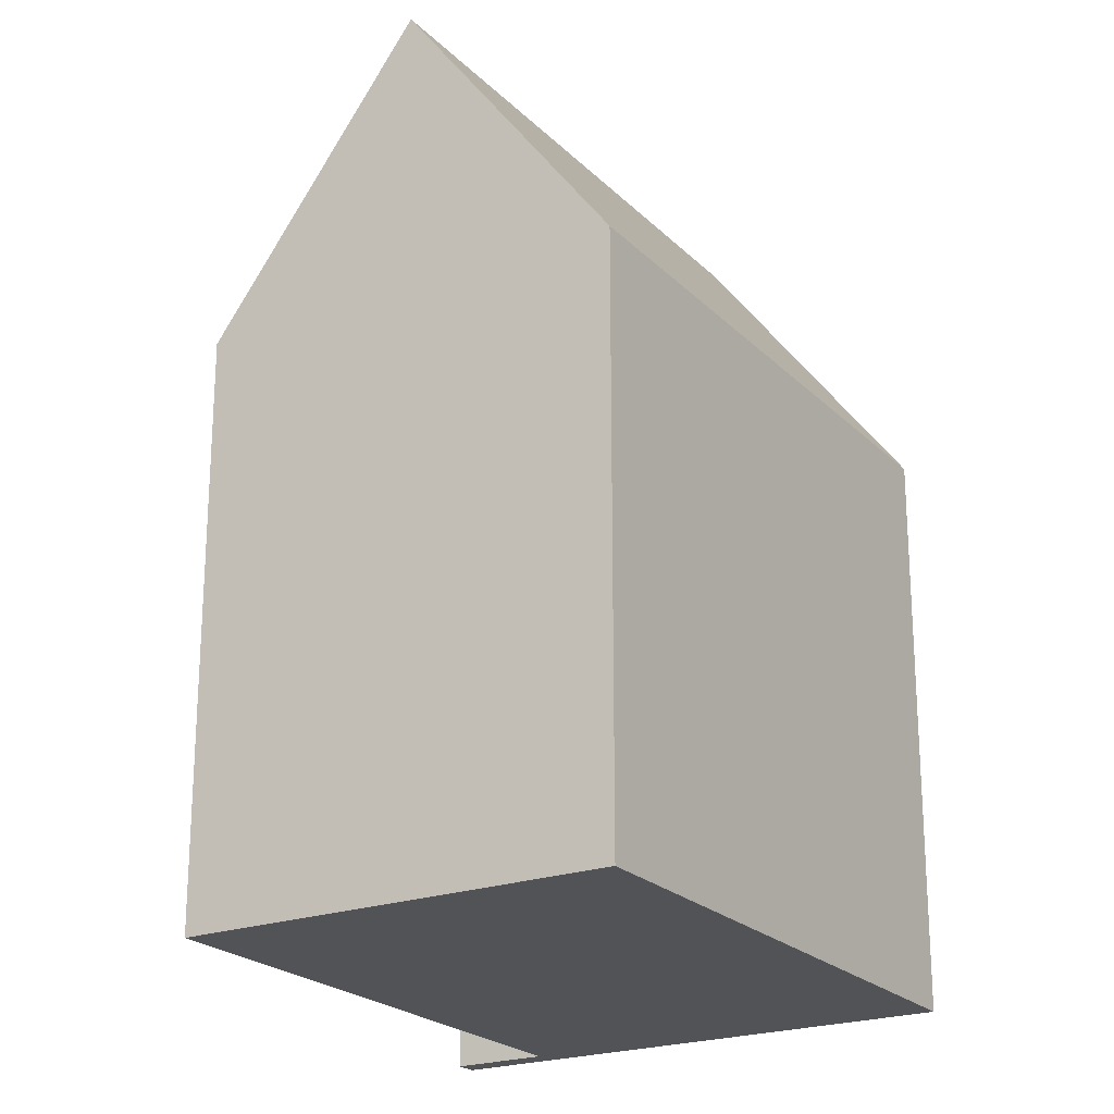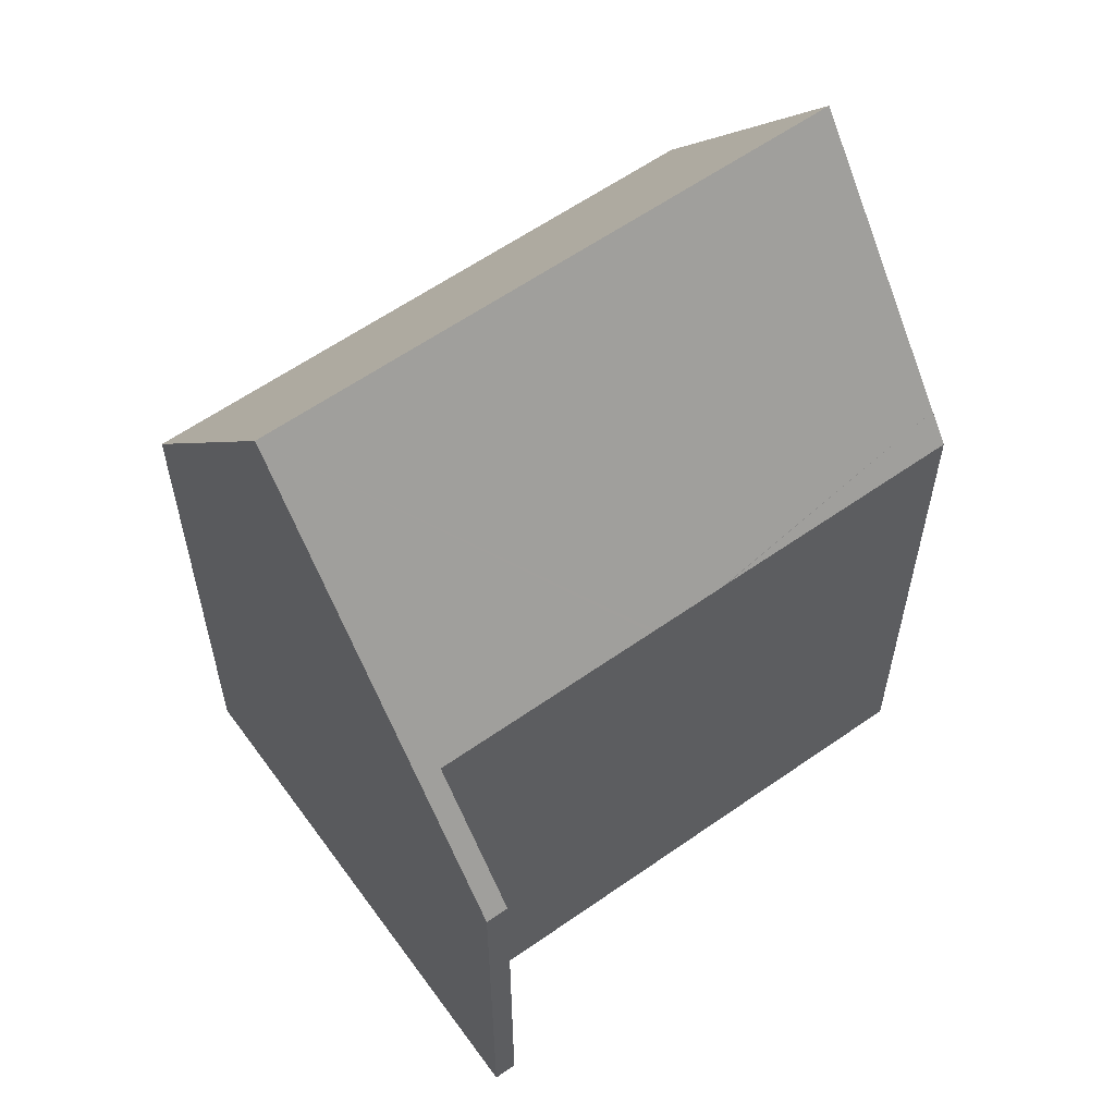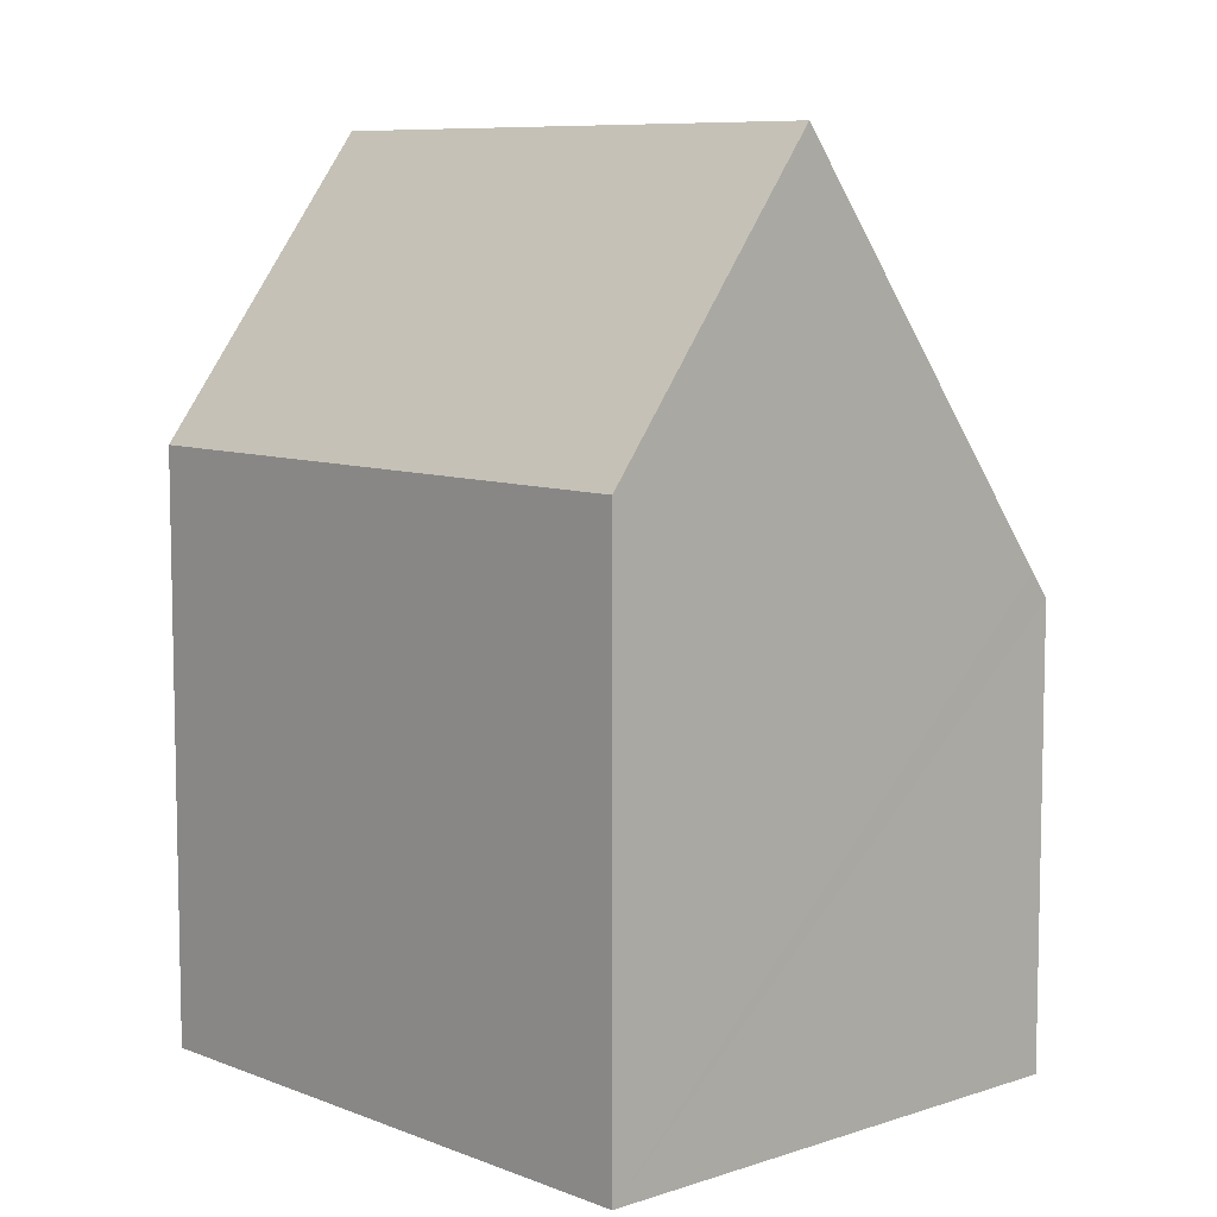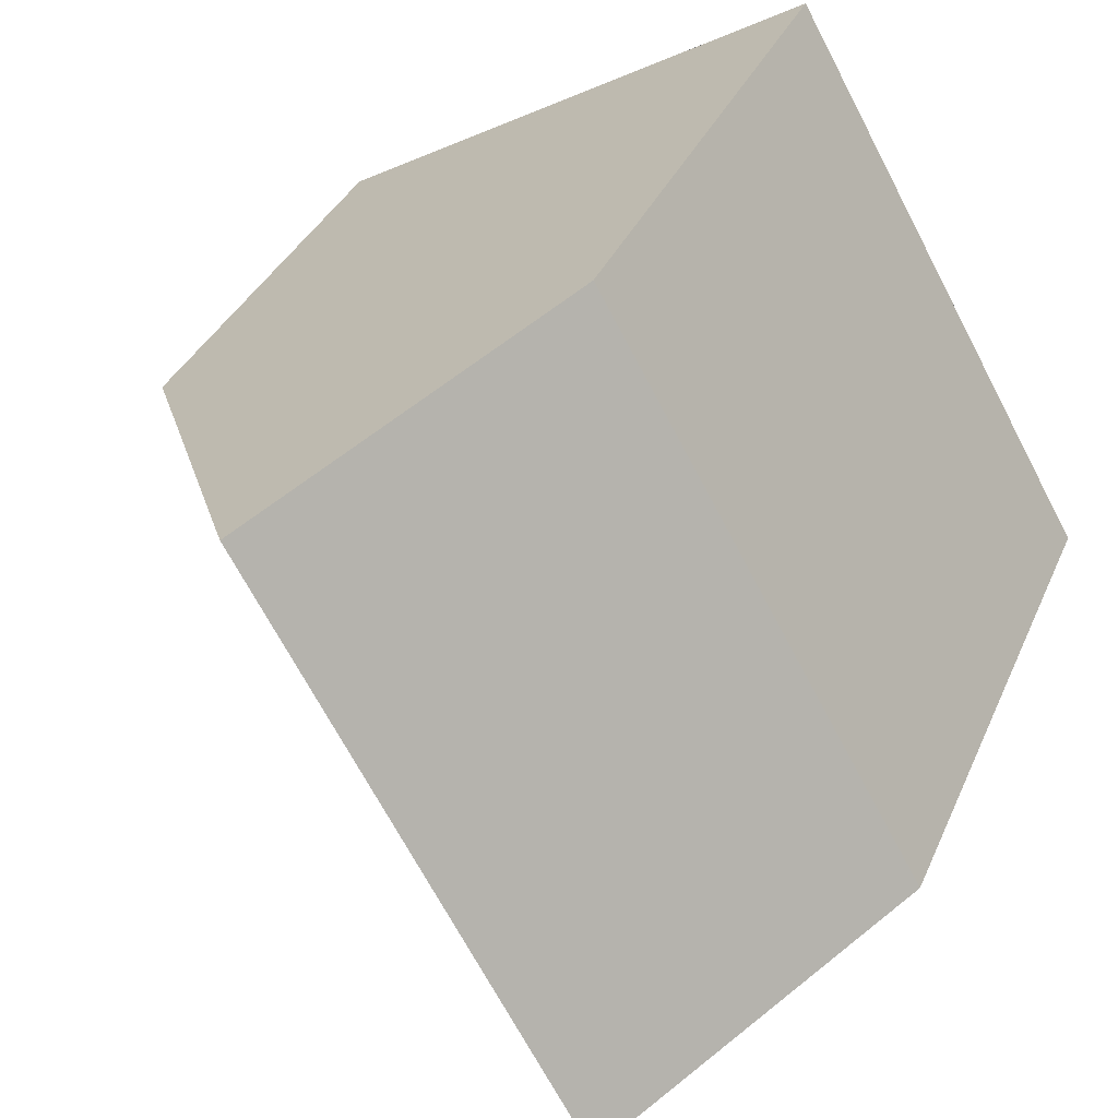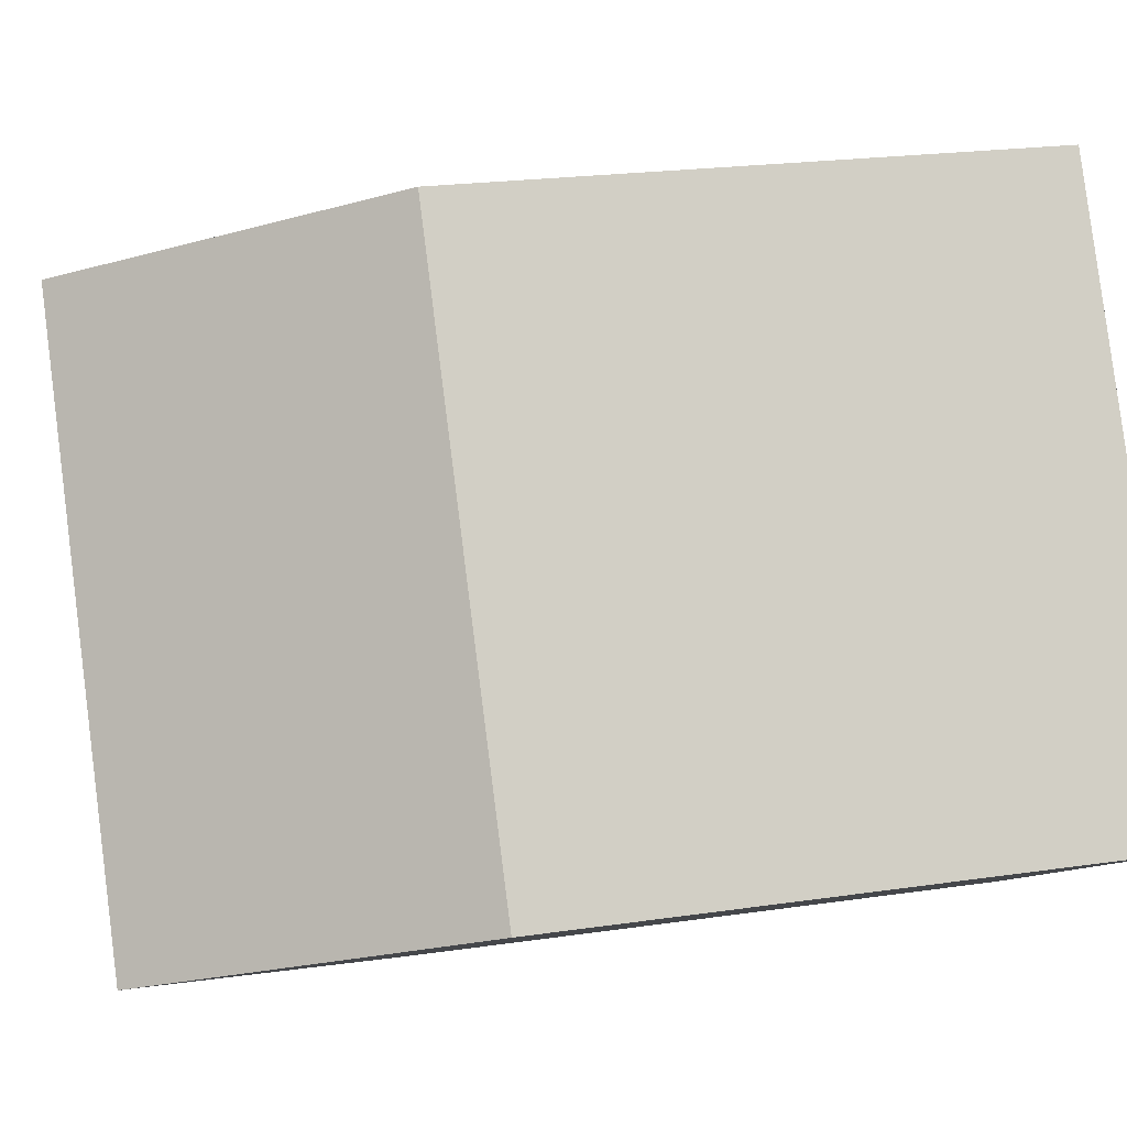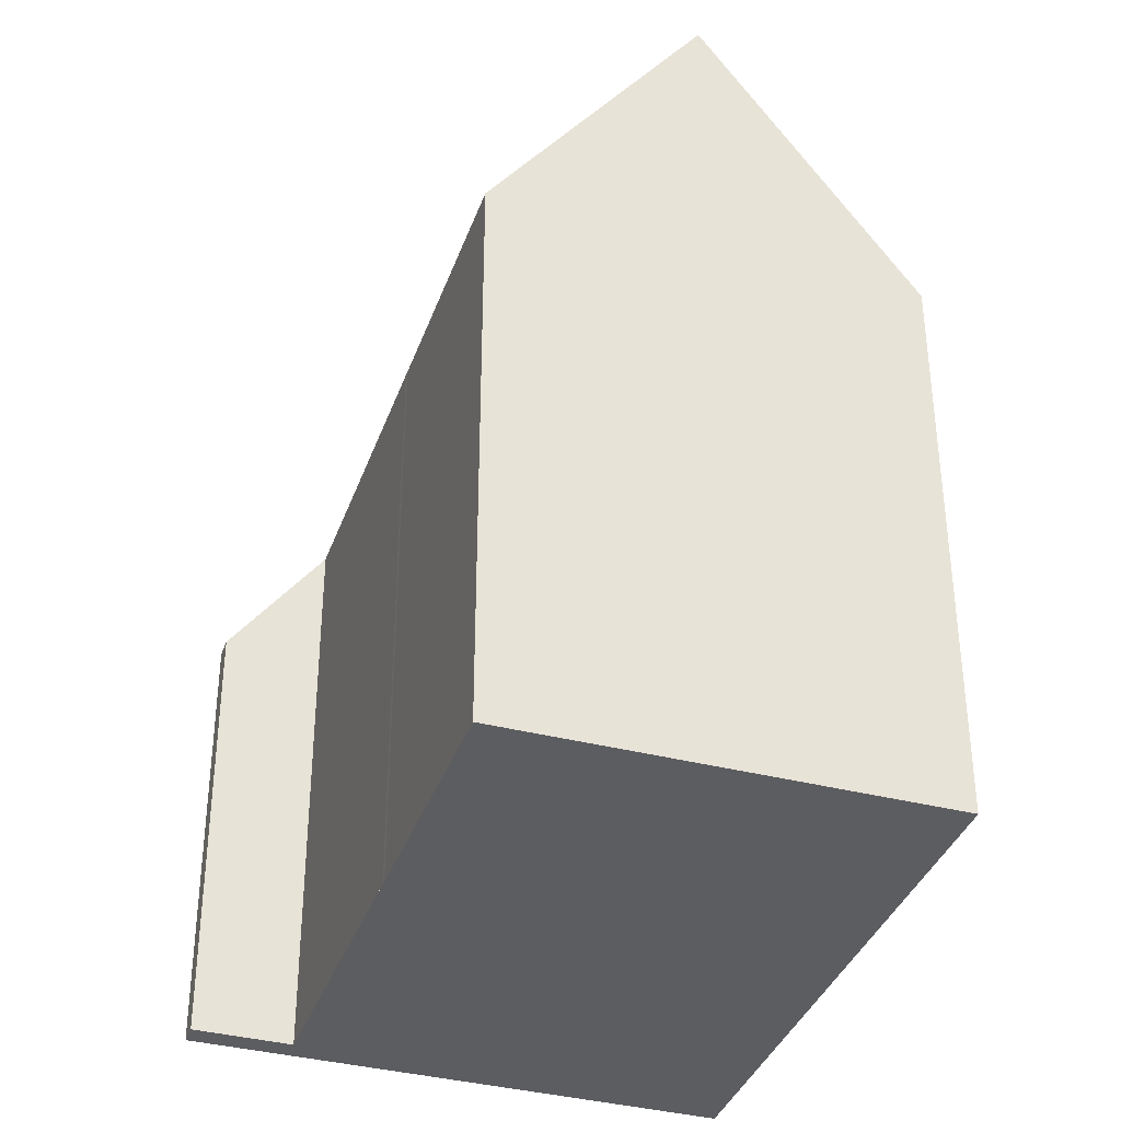
<metadata>
{"format":"obj","ext":"obj","renderer":"f3d","projection":"perspective","resolution":1024,"background":"white","views":[{"elev":-22.4,"azim":-118.7,"up":"+Y"},{"elev":60.6,"azim":84.0,"up":"+Y"},{"elev":8.2,"azim":-13.0,"up":"+Y"},{"elev":33.8,"azim":-159.4,"up":"+Z"},{"elev":21.1,"azim":-104.9,"up":"+Z"},{"elev":-37.0,"azim":-168.8,"up":"+Y"}]}
</metadata>
<code>
v  9.545 14.59 -5.418
v  9.051 15.34 -5.138
v  12.8 14.57 0.303
v  9.086 15.29 -5.158
v  12.86 14.57 0.403
v  0 14.56 8.914e-16
v  12.32 21.87 10.59
v  4.781 21.87 -2.714
v  3.283 14.56 5.791
v  4.449 14.56 7.849
v  7.551 14.56 13.32
v  19.27 11.22 6.613
v  18.98 11.22 6.102
v  18.84 11.88 6.861
v  18.55 11.89 6.353
v  17.18 14.43 7.811
v  16.9 14.43 7.306
v  16.82 14.55 7.352
v  15.3 14.56 4.699
v  15.05 14.56 4.251
v  13.88 14.56 2.201
v  13.83 14.56 2.113
v  9.545 3.318e-16 -5.418
v  0 0 0
v  4.781 1.662e-16 -2.714
v  9.051 3.146e-16 -5.138
v  9.086 3.158e-16 -5.158
v  16.82 -4.502e-16 7.352
v  16.9 -4.474e-16 7.306
v  18.55 -3.89e-16 6.353
v  18.98 -3.736e-16 6.102
v  3.283 -3.546e-16 5.791
v  7.551 -8.157e-16 13.32
v  4.449 -4.806e-16 7.849
v  19.27 -4.049e-16 6.613
v  12.32 -6.485e-16 10.59
v  17.18 -4.783e-16 7.811
v  18.84 -4.201e-16 6.861
v  12.8 14.57 0.303
v  12.8 -1.855e-17 0.303
v  15.3 -2.877e-16 4.699
v  15.05 -2.603e-16 4.251
v  13.83 -1.294e-16 2.113
v  12.86 -2.468e-17 0.403
v  13.88 -1.348e-16 2.201
g defaultobject
f 1 2 3
f 2 1 4
f 5 3 2
f 6 7 8
f 7 6 9
f 7 9 10
f 7 10 11
f 12 13 14
f 15 14 13
f 16 14 15
f 17 16 15
f 7 16 17
f 18 7 17
f 19 7 18
f 20 7 19
f 21 7 20
f 22 7 21
f 5 7 22
f 2 7 5
f 8 7 2
f 2 6 8
f 6 2 4
f 6 4 1
f 6 1 23
f 6 23 24
f 24 23 25
f 25 23 26
f 26 23 27
f 17 28 18
f 28 17 15
f 28 15 13
f 28 13 29
f 29 13 30
f 30 13 31
f 24 9 6
f 9 24 10
f 10 24 11
f 11 24 32
f 11 32 33
f 33 32 34
f 11 16 7
f 16 11 33
f 16 33 14
f 14 33 12
f 12 33 35
f 35 33 36
f 35 36 37
f 35 37 38
f 12 31 13
f 31 12 35
f 39 23 1
f 23 39 40
f 28 19 18
f 19 28 20
f 20 28 21
f 21 28 22
f 22 28 5
f 5 28 41
f 5 41 42
f 5 42 43
f 5 43 44
f 43 42 45
f 5 40 39
f 40 5 44
f 38 31 35
f 31 38 37
f 31 37 30
f 30 37 29
f 29 37 36
f 29 36 28
f 28 36 41
f 41 36 33
f 41 33 42
f 42 33 45
f 45 33 34
f 45 34 44
f 44 34 40
f 40 34 23
f 23 34 32
f 23 32 24
f 23 24 25
f 23 25 26
f 23 26 27

</code>
